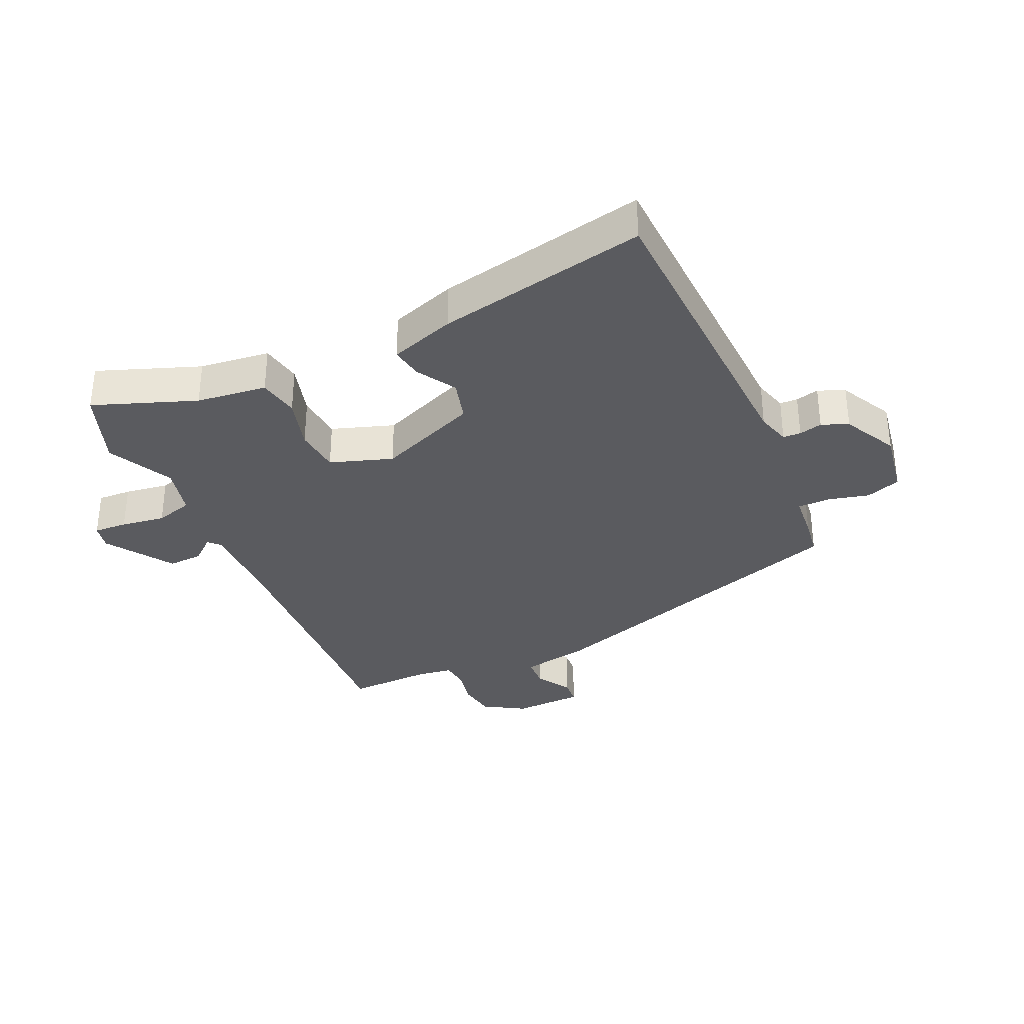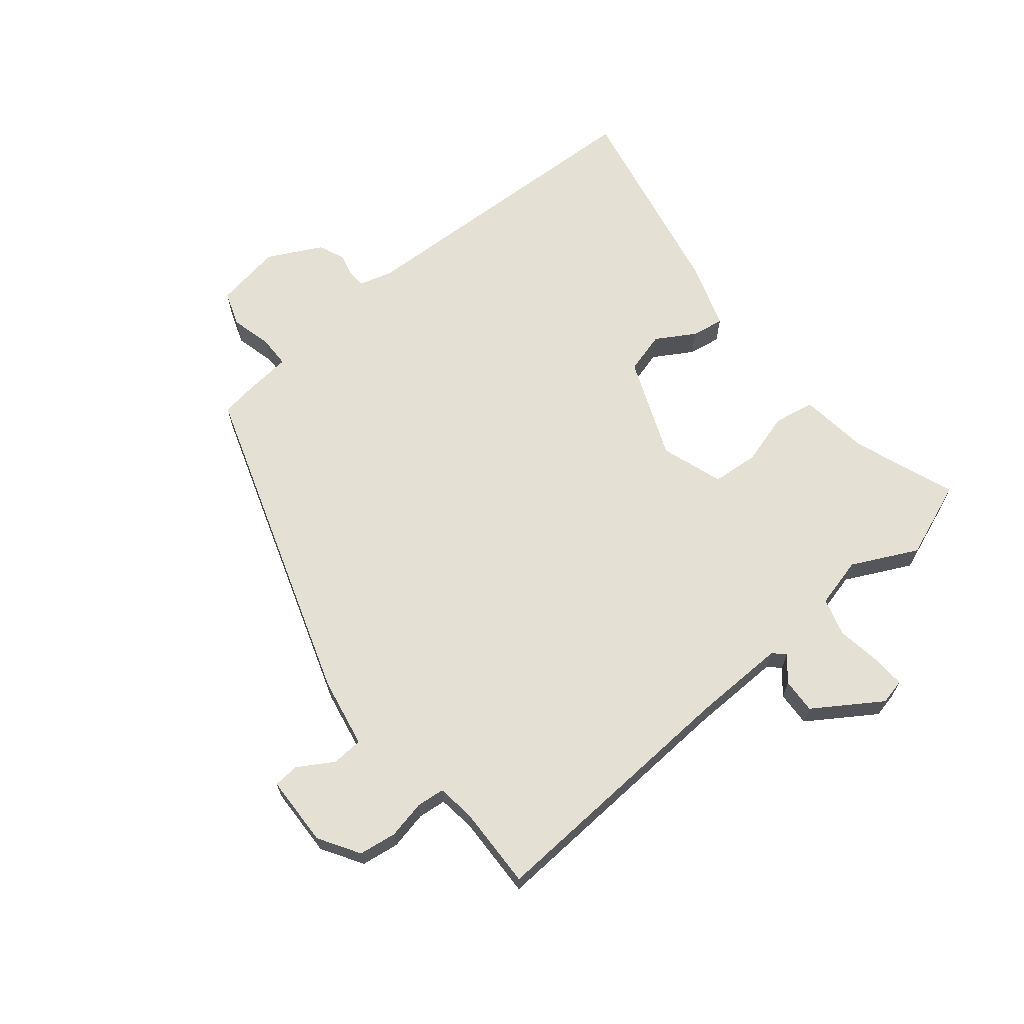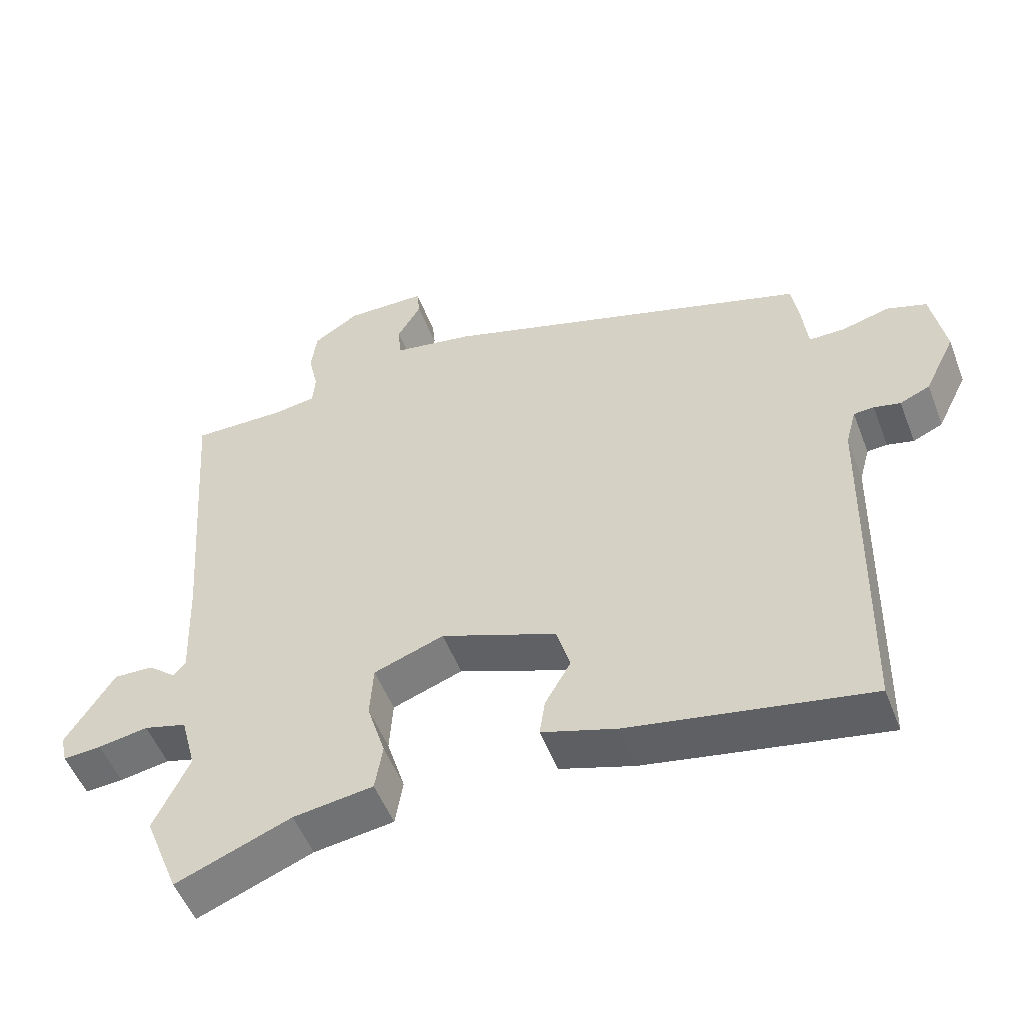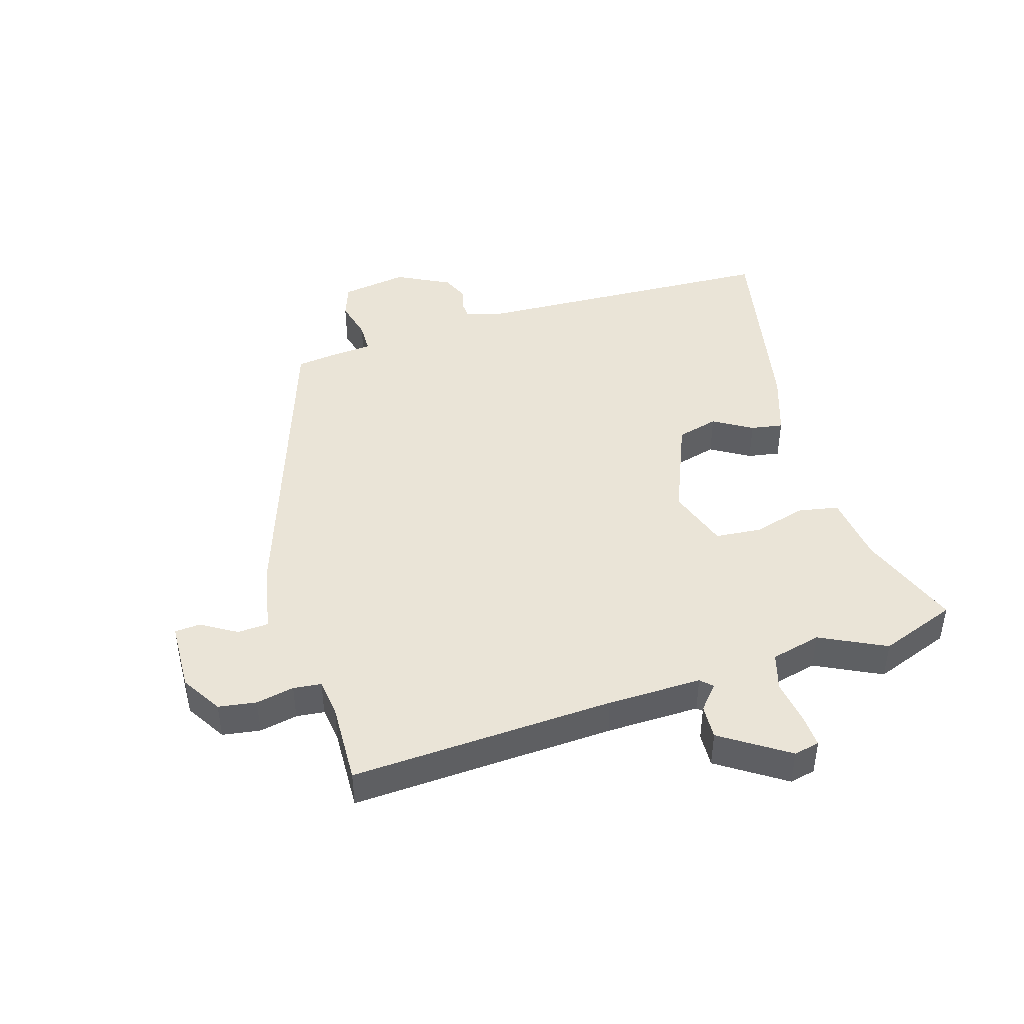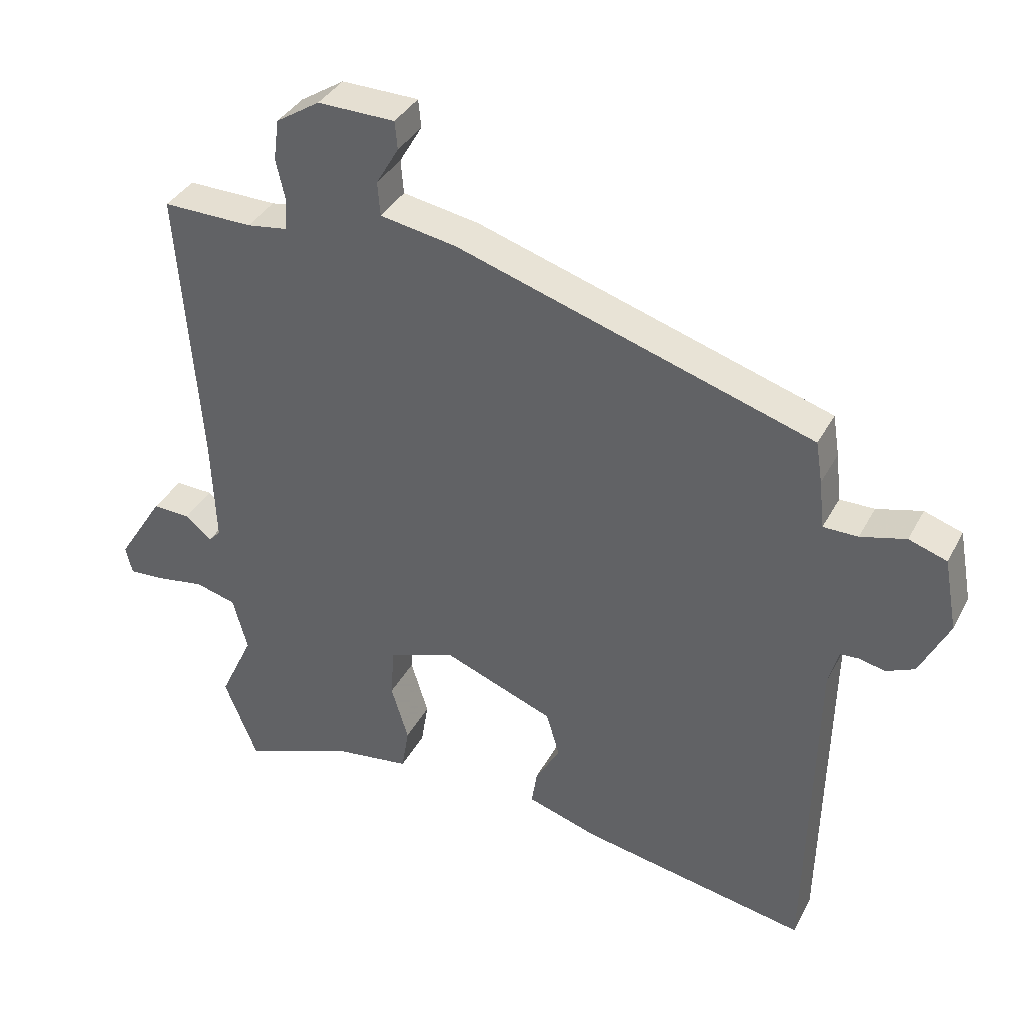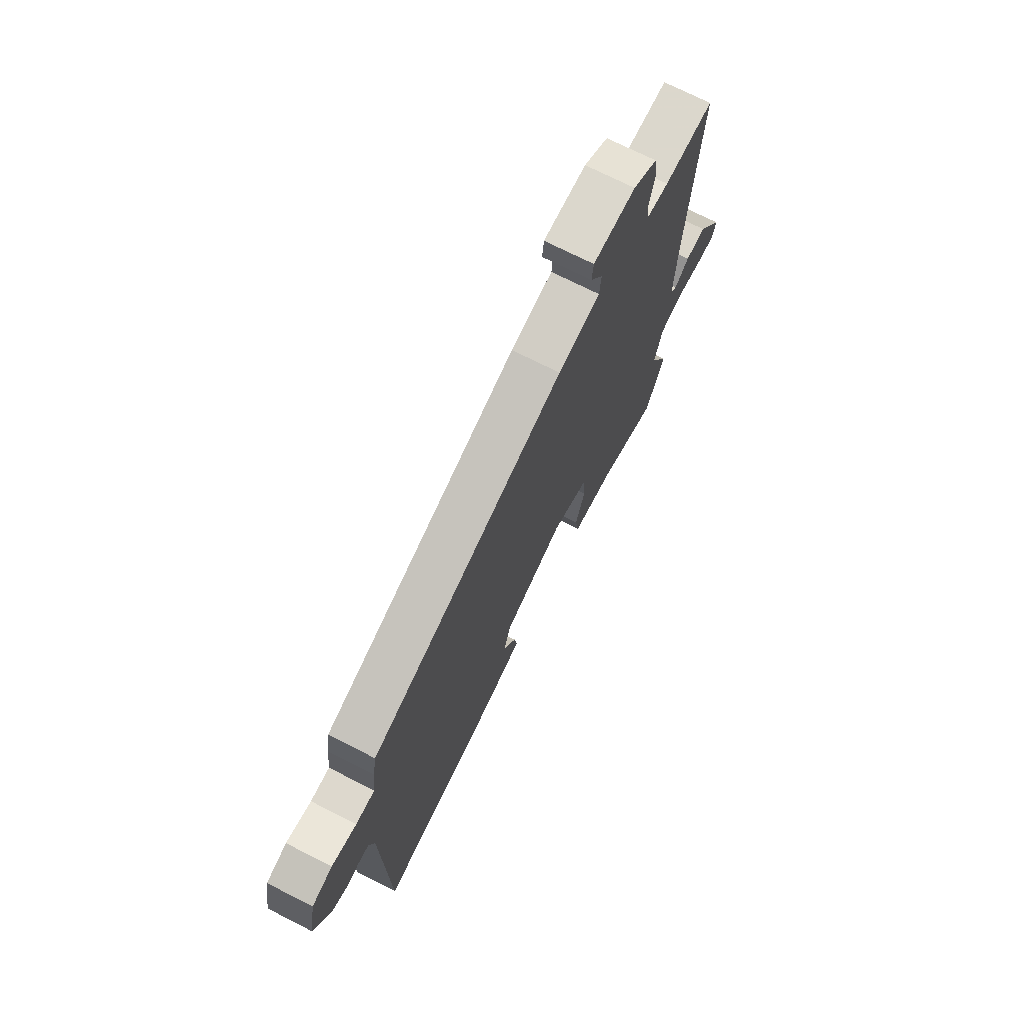
<metadata>
{"format":"obj","ext":"obj","renderer":"f3d","projection":"perspective","resolution":1024,"background":"white","views":[{"elev":-33.4,"azim":-154.6,"up":"+Y"},{"elev":66.1,"azim":51.6,"up":"+Y"},{"elev":-52.2,"azim":-159.2,"up":"+Z"},{"elev":43.9,"azim":74.2,"up":"+Y"},{"elev":36.7,"azim":-154.8,"up":"+Z"},{"elev":72.2,"azim":-63.1,"up":"+Z"}]}
</metadata>
<code>
v 0.545 0.07 0.466
v 0.513 0.07 0.036
v 0.507 0.07 -0.118
v 0.525 0.07 -0.137
v 0.565 0.07 -0.104
v 0.622 0.07 -0.102
v 0.692 0.07 -0.212
v 0.682 0.07 -0.254
v 0.627 0.07 -0.25
v 0.555 0.07 -0.238
v 0.493 0.07 -0.255
v 0.471 0.07 -0.337
v 0.522 0.07 -0.445
v 0.472 0.07 -0.57
v 0.306 0.07 -0.505
v 0.191 0.07 -0.489
v 0.18 0.07 -0.422
v 0.206 0.07 -0.337
v 0.201 0.07 -0.261
v 0.1 0.07 -0.225
v -0.066 0.07 -0.289
v -0.086 0.07 -0.357
v -0.049 0.07 -0.421
v -0.041 0.07 -0.474
v -0.148 0.07 -0.508
v -0.491 0.07 -0.571
v -0.502 0.07 -0.057
v -0.517 0.07 -0.002
v -0.546 0.07 0
v -0.584 0.07 -0.009
v -0.627 0.07 0.01
v -0.671 0.07 0.099
v -0.651 0.07 0.208
v -0.594 0.07 0.227
v -0.526 0.07 0.209
v -0.474 0.07 0.209
v -0.466 0.07 0.282
v -0.456 0.07 0.344
v 0.079 0.07 0.512
v 0.194 0.07 0.532
v 0.198 0.07 0.583
v 0.164 0.07 0.641
v 0.168 0.07 0.683
v 0.284 0.07 0.685
v 0.35 0.07 0.643
v 0.358 0.07 0.581
v 0.344 0.07 0.519
v 0.348 0.07 0.473
v 0.409 0.07 0.464
v 0.545 0 0.466
v 0.513 0 0.036
v 0.507 0 -0.118
v 0.525 0 -0.137
v 0.565 0 -0.104
v 0.622 0 -0.102
v 0.692 0 -0.212
v 0.682 0 -0.254
v 0.627 0 -0.25
v 0.555 0 -0.238
v 0.493 0 -0.255
v 0.471 0 -0.337
v 0.522 0 -0.445
v 0.472 0 -0.57
v 0.306 0 -0.505
v 0.191 0 -0.489
v 0.18 0 -0.422
v 0.206 0 -0.337
v 0.201 0 -0.261
v 0.1 0 -0.225
v -0.066 0 -0.289
v -0.086 0 -0.357
v -0.049 0 -0.421
v -0.041 0 -0.474
v -0.148 0 -0.508
v -0.491 0 -0.571
v -0.502 0 -0.057
v -0.517 0 -0.002
v -0.546 0 0
v -0.584 0 -0.009
v -0.627 0 0.01
v -0.671 0 0.099
v -0.651 0 0.208
v -0.594 0 0.227
v -0.526 0 0.209
v -0.474 0 0.209
v -0.466 0 0.282
v -0.456 0 0.344
v 0.079 0 0.512
v 0.194 0 0.532
v 0.198 0 0.583
v 0.164 0 0.641
v 0.168 0 0.683
v 0.284 0 0.685
v 0.35 0 0.643
v 0.358 0 0.581
v 0.344 0 0.519
v 0.348 0 0.473
v 0.409 0 0.464
f 45 46 47
f 44 45 47
f 43 44 47
f 42 43 47
f 41 42 47
f 40 41 47 48
f 39 40 48
f 38 39 48
f 37 38 48
f 36 37 48
f 33 34 35
f 32 33 35
f 31 32 35
f 30 31 35
f 29 30 35
f 28 29 35 36
f 36 48 49
f 28 36 49
f 27 28 49
f 25 26 27
f 24 25 27
f 23 24 27
f 22 23 27
f 15 16 17 18
f 15 18 19
f 14 15 19
f 13 14 19
f 12 13 19
f 11 12 19 20
f 8 9 10
f 7 8 10
f 6 7 10
f 5 6 10
f 4 5 10
f 10 11 20
f 4 10 20
f 3 4 20
f 27 49 1 2
f 21 22 27
f 20 21 27 2
f 2 3 20
f 96 95 94
f 96 94 93
f 96 93 92
f 96 92 91
f 96 91 90
f 97 96 90 89
f 97 89 88
f 97 88 87
f 97 87 86
f 97 86 85
f 84 83 82
f 84 82 81
f 84 81 80
f 84 80 79
f 84 79 78
f 85 84 78 77
f 98 97 85
f 98 85 77
f 98 77 76
f 76 75 74
f 76 74 73
f 76 73 72
f 76 72 71
f 67 66 65 64
f 68 67 64
f 68 64 63
f 68 63 62
f 68 62 61
f 69 68 61 60
f 59 58 57
f 59 57 56
f 59 56 55
f 59 55 54
f 59 54 53
f 69 60 59
f 69 59 53
f 69 53 52
f 51 50 98 76
f 76 71 70
f 51 76 70 69
f 69 52 51
f 1 50 51 2
f 2 51 52 3
f 3 52 53 4
f 4 53 54 5
f 5 54 55 6
f 6 55 56 7
f 7 56 57 8
f 8 57 58 9
f 9 58 59 10
f 10 59 60 11
f 11 60 61 12
f 12 61 62 13
f 13 62 63 14
f 14 63 64 15
f 15 64 65 16
f 16 65 66 17
f 17 66 67 18
f 18 67 68 19
f 19 68 69 20
f 20 69 70 21
f 21 70 71 22
f 22 71 72 23
f 23 72 73 24
f 24 73 74 25
f 25 74 75 26
f 26 75 76 27
f 27 76 77 28
f 28 77 78 29
f 29 78 79 30
f 30 79 80 31
f 31 80 81 32
f 32 81 82 33
f 33 82 83 34
f 34 83 84 35
f 35 84 85 36
f 36 85 86 37
f 37 86 87 38
f 38 87 88 39
f 39 88 89 40
f 40 89 90 41
f 41 90 91 42
f 42 91 92 43
f 43 92 93 44
f 44 93 94 45
f 45 94 95 46
f 46 95 96 47
f 47 96 97 48
f 48 97 98 49
f 49 98 50 1

</code>
